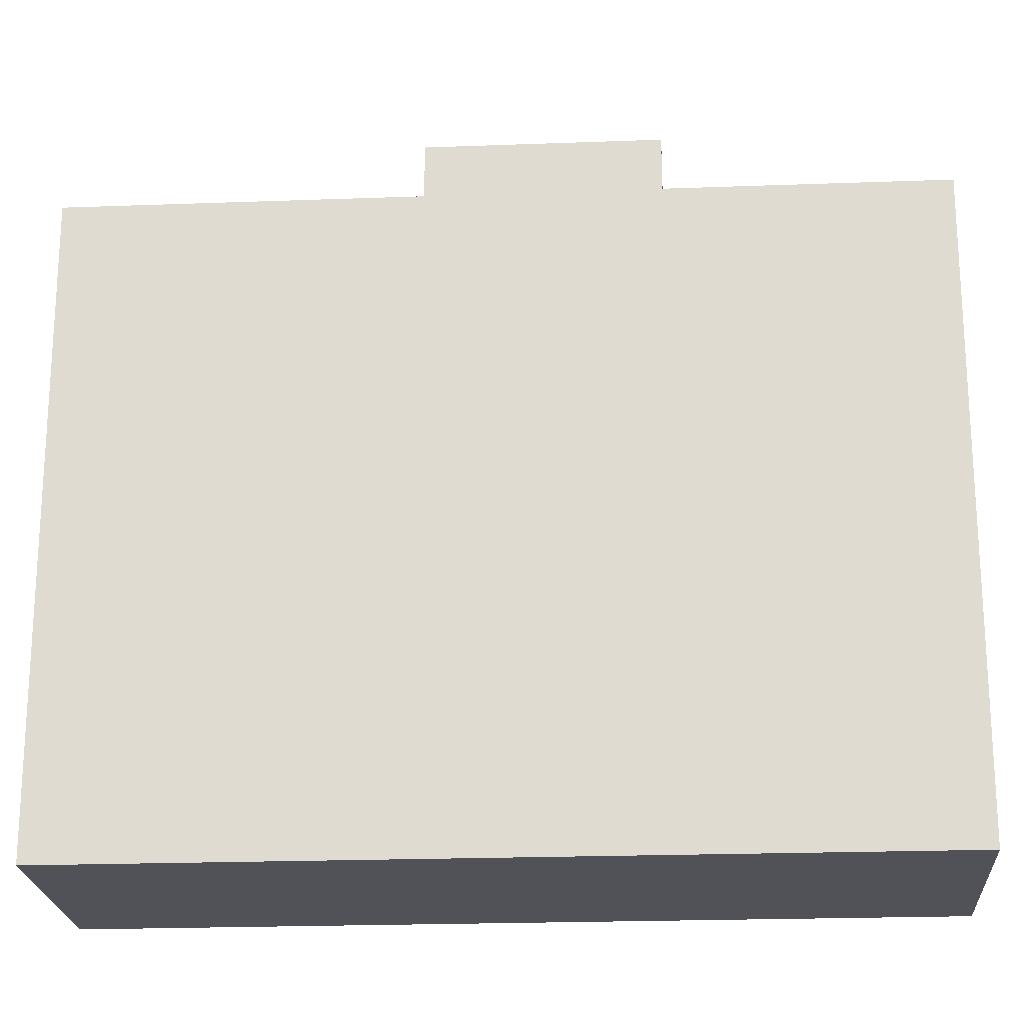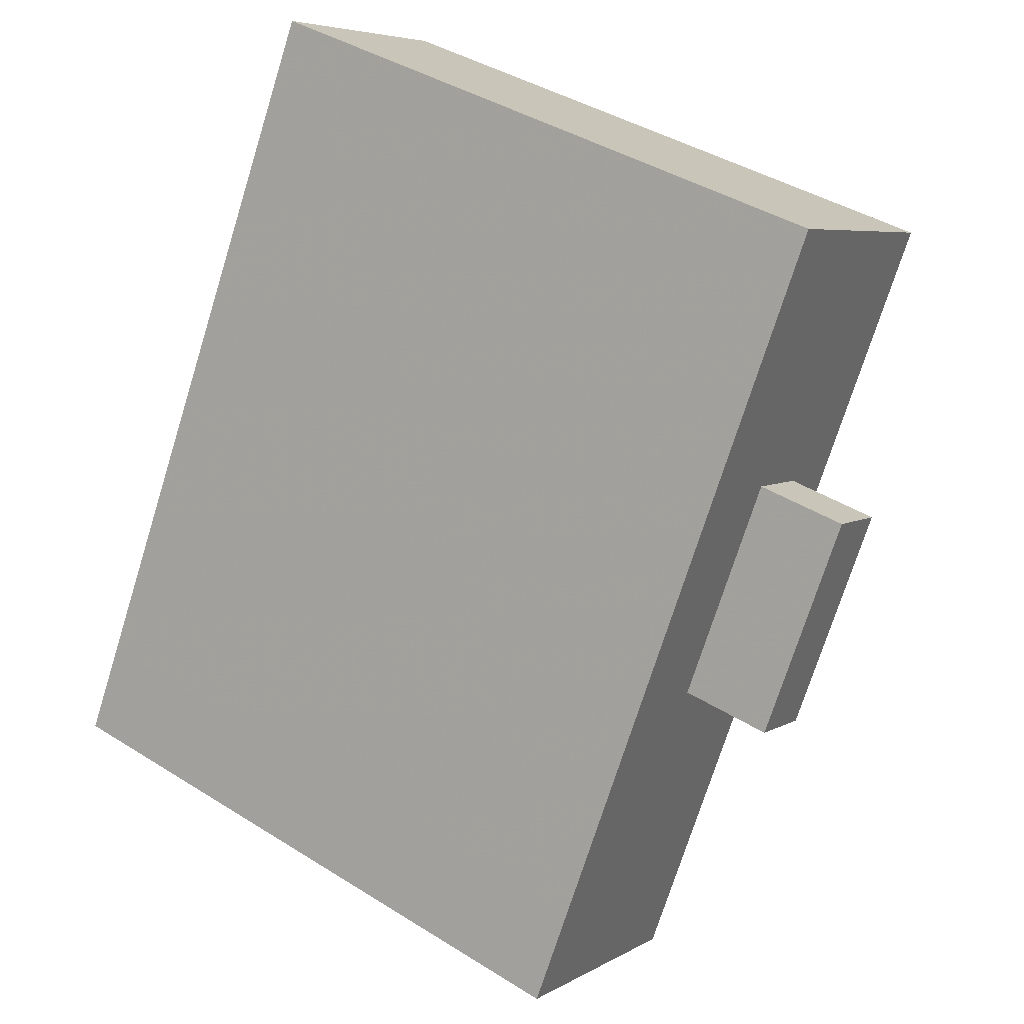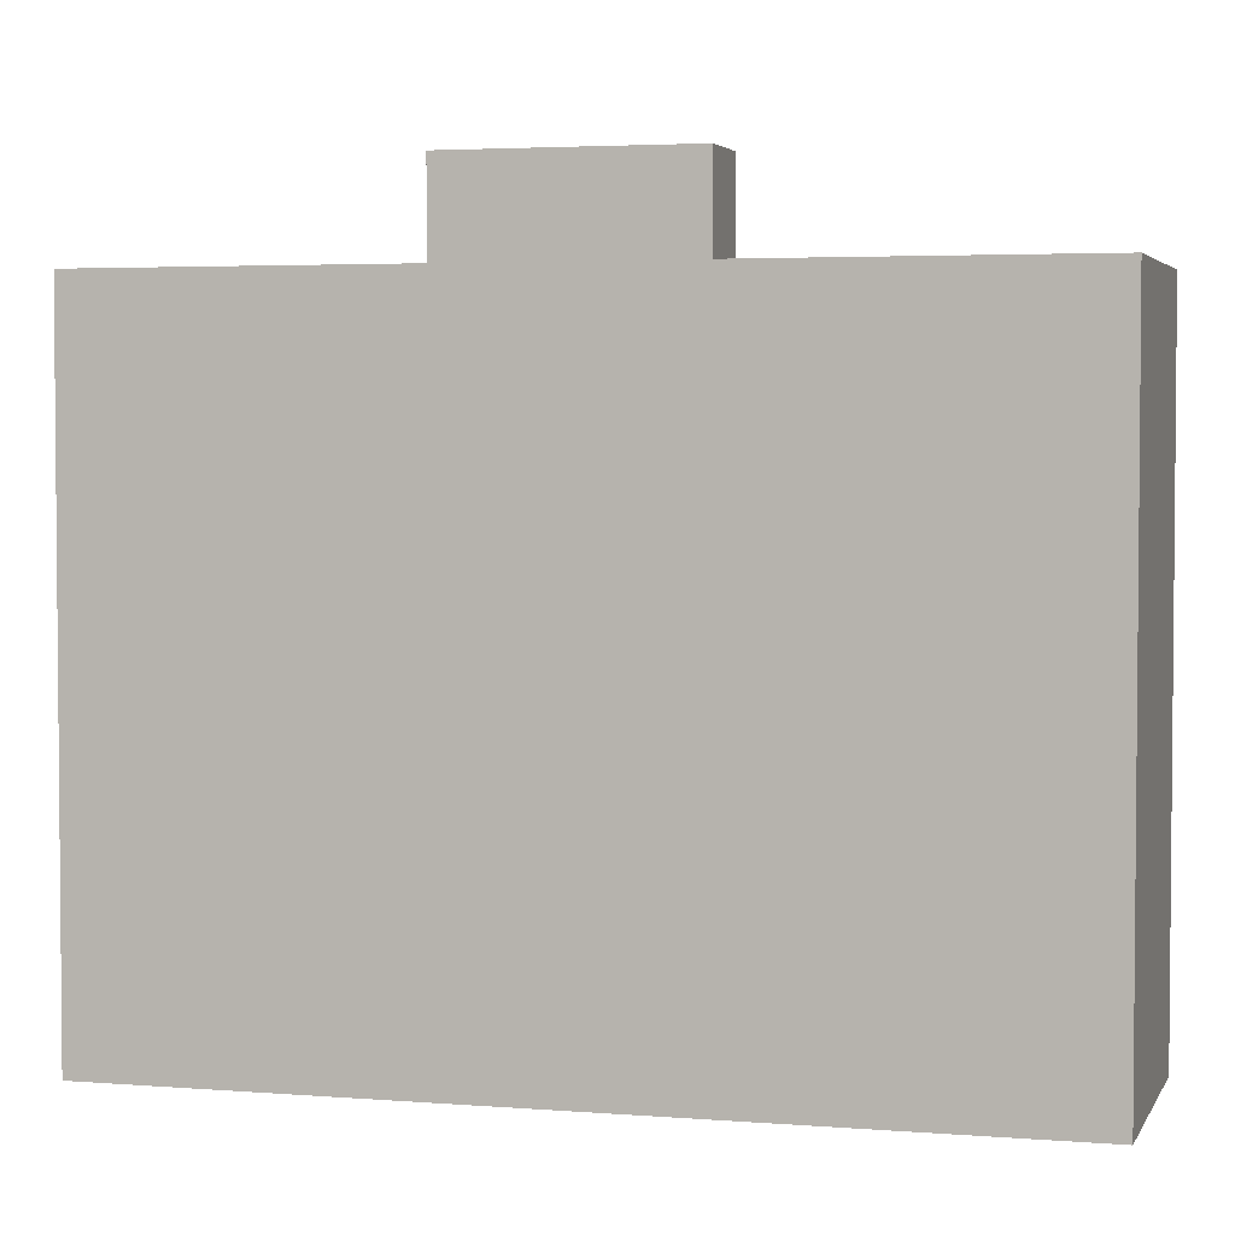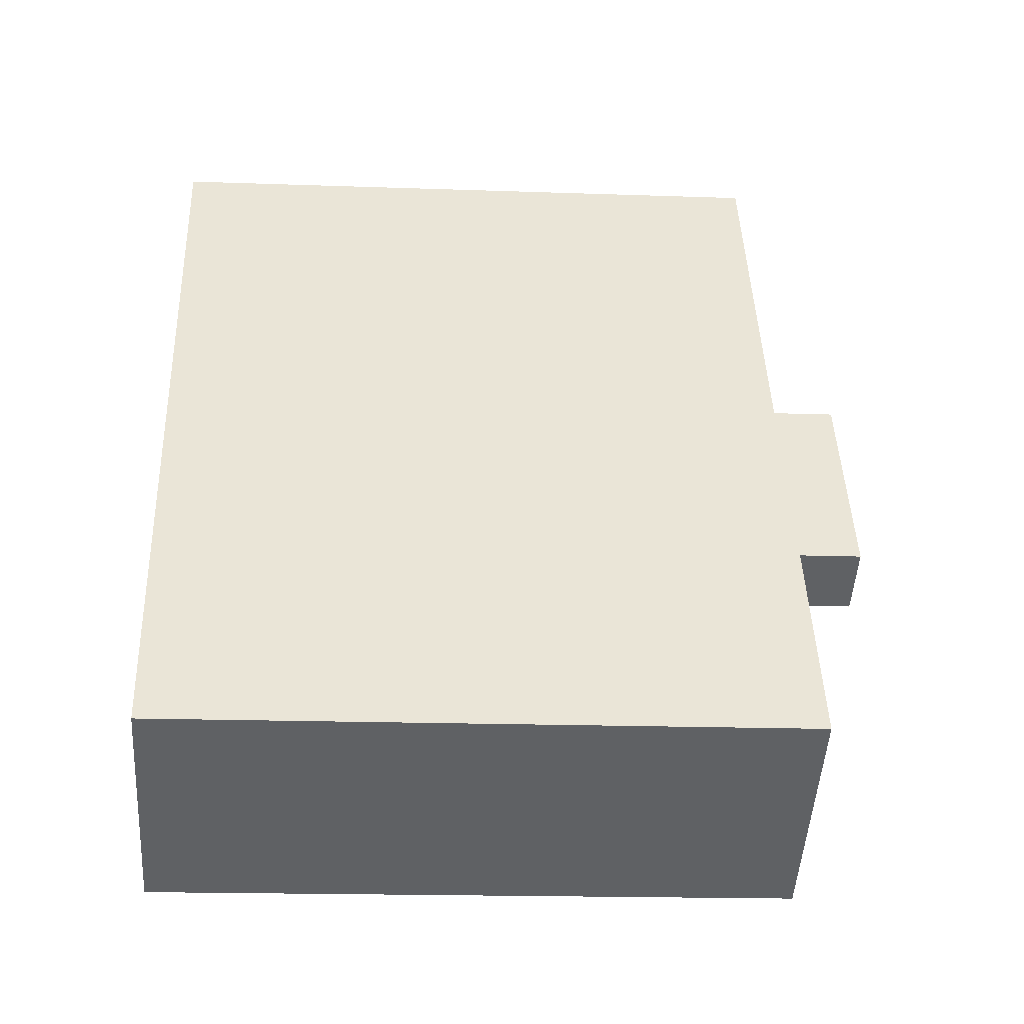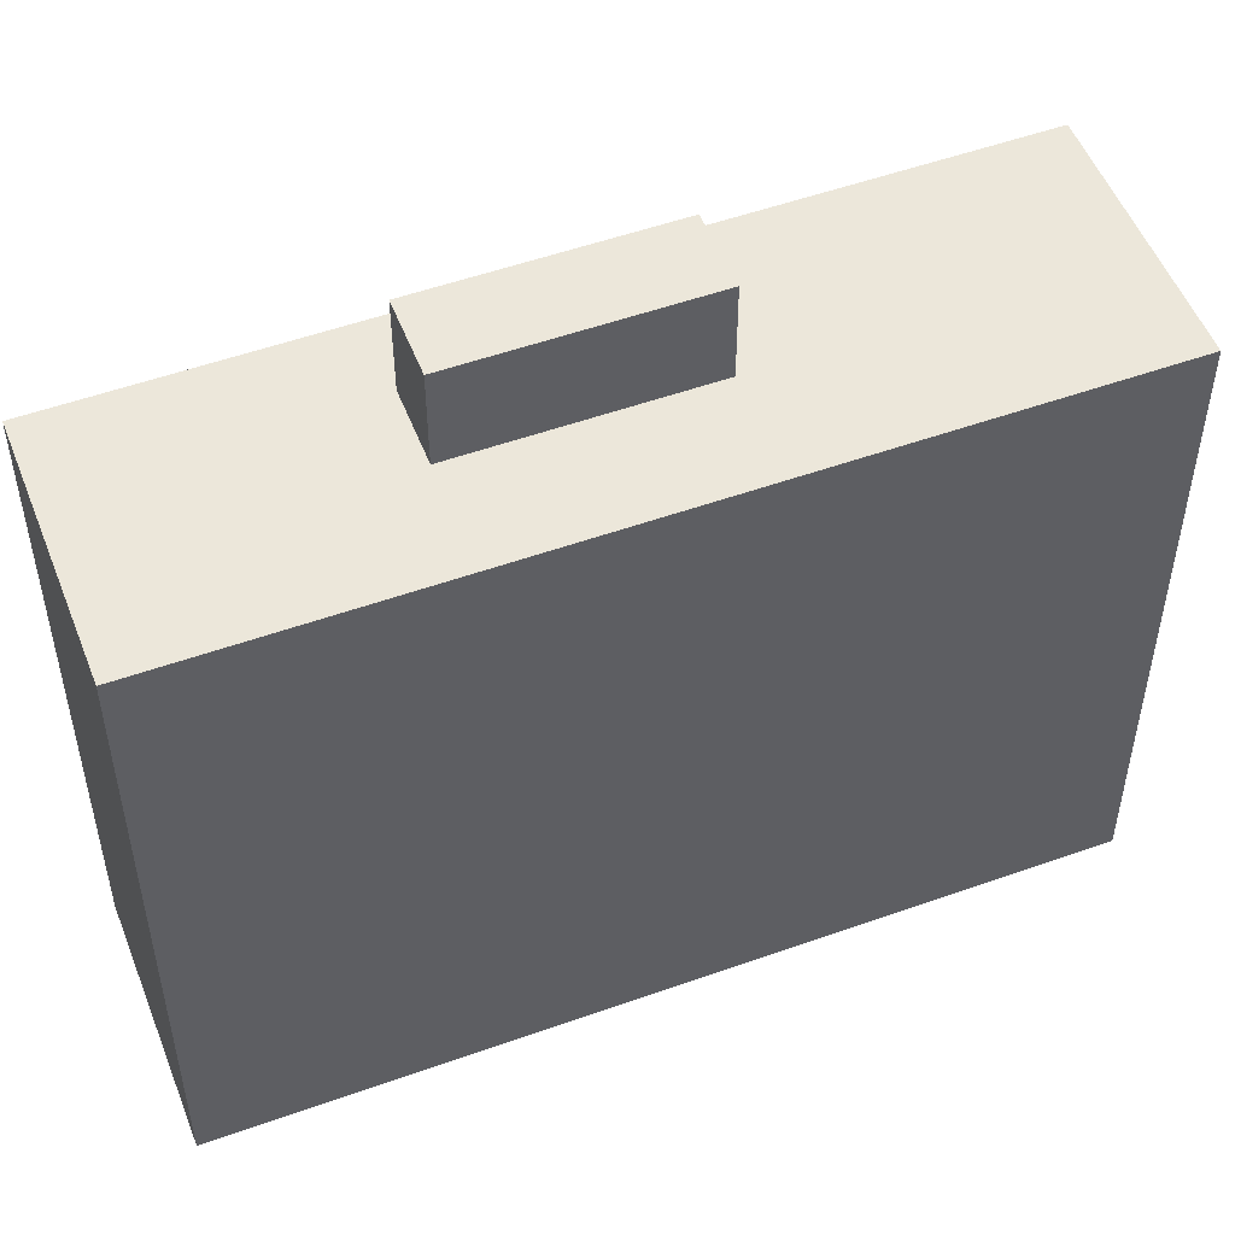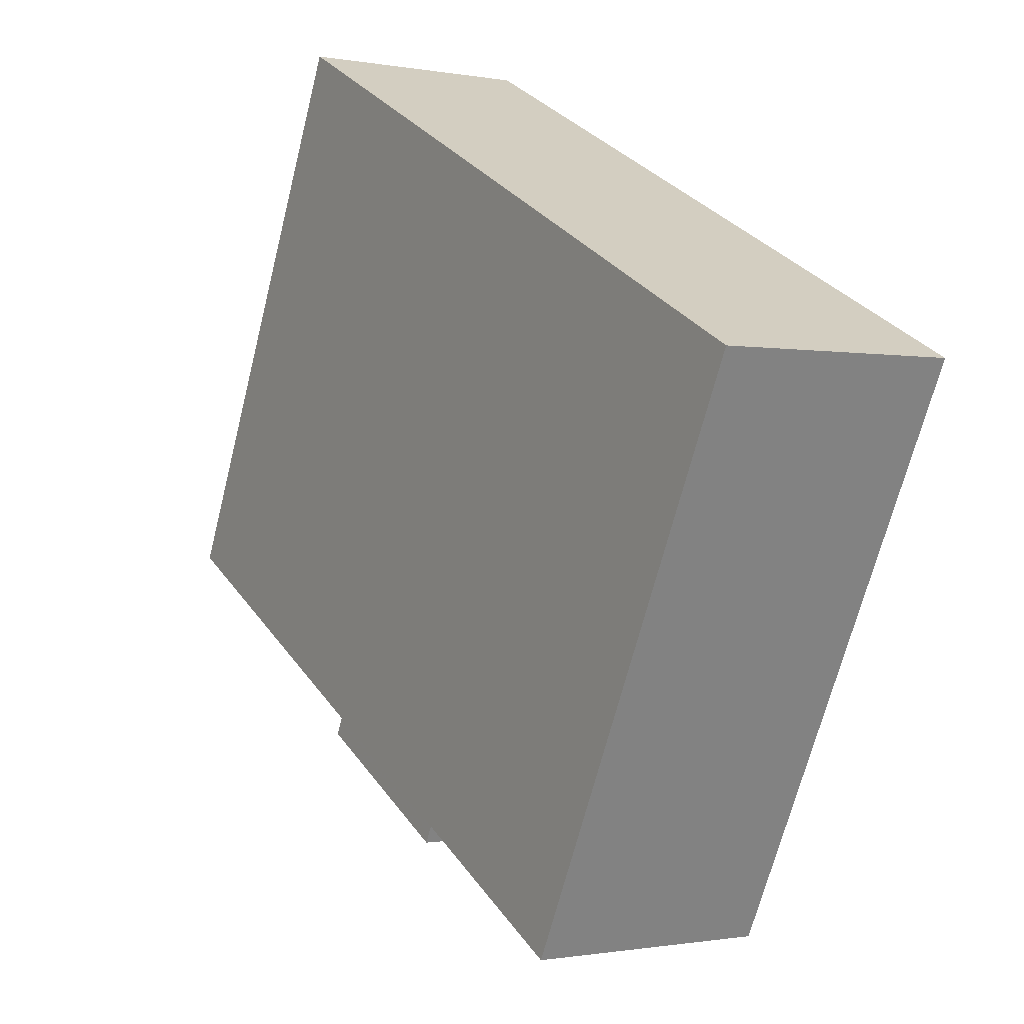
<metadata>
{"format":"obj","ext":"obj","renderer":"f3d","projection":"perspective","resolution":1024,"background":"white","views":[{"elev":-21.5,"azim":-115.7,"up":"+Y"},{"elev":41.4,"azim":127.2,"up":"+Z"},{"elev":3.4,"azim":76.1,"up":"+Y"},{"elev":-17.6,"azim":86.0,"up":"+Z"},{"elev":52.3,"azim":39.4,"up":"+Y"},{"elev":-67.5,"azim":-14.1,"up":"+Z"}]}
</metadata>
<code>
v -21.21 -259.5 -563.6
v -22.73 -259.5 -560.9
v -34.01 -259.5 -541
v -39.18 -259.5 -543.9
v -40.75 -259.5 -544.8
v -38.41 -259.5 -549
v -27.98 -259.5 -567.4
v -29.12 -236.9 -556.1
v -32.65 -236.9 -549.9
v -34.67 -236.9 -551
v -31.14 -236.9 -557.2
v -21.21 -239.8 -563.6
v -22.73 -239.8 -560.9
v -34.01 -239.8 -541
v -39.18 -239.8 -543.9
v -40.75 -239.8 -544.8
v -38.41 -239.8 -549
v -27.98 -239.8 -567.4
v -34.67 -239.8 -551
v -31.14 -239.8 -557.2
v -29.12 -239.8 -556.1
v -32.65 -239.8 -549.9
g CityEngineShapeMaterial_132
f 2 1 7 6 5 4 3
f 9 8 11 10
f 13 12 18 17 16 15 14
f 20 19 22 21
f 19 20 11 10
f 20 21 8 11
f 21 22 9 8
f 22 19 10 9
f 1 7 18 12
f 7 6 17 18
f 6 5 16 17
f 5 4 15 16
f 4 3 14 15
f 3 2 13 14
f 2 1 12 13

</code>
